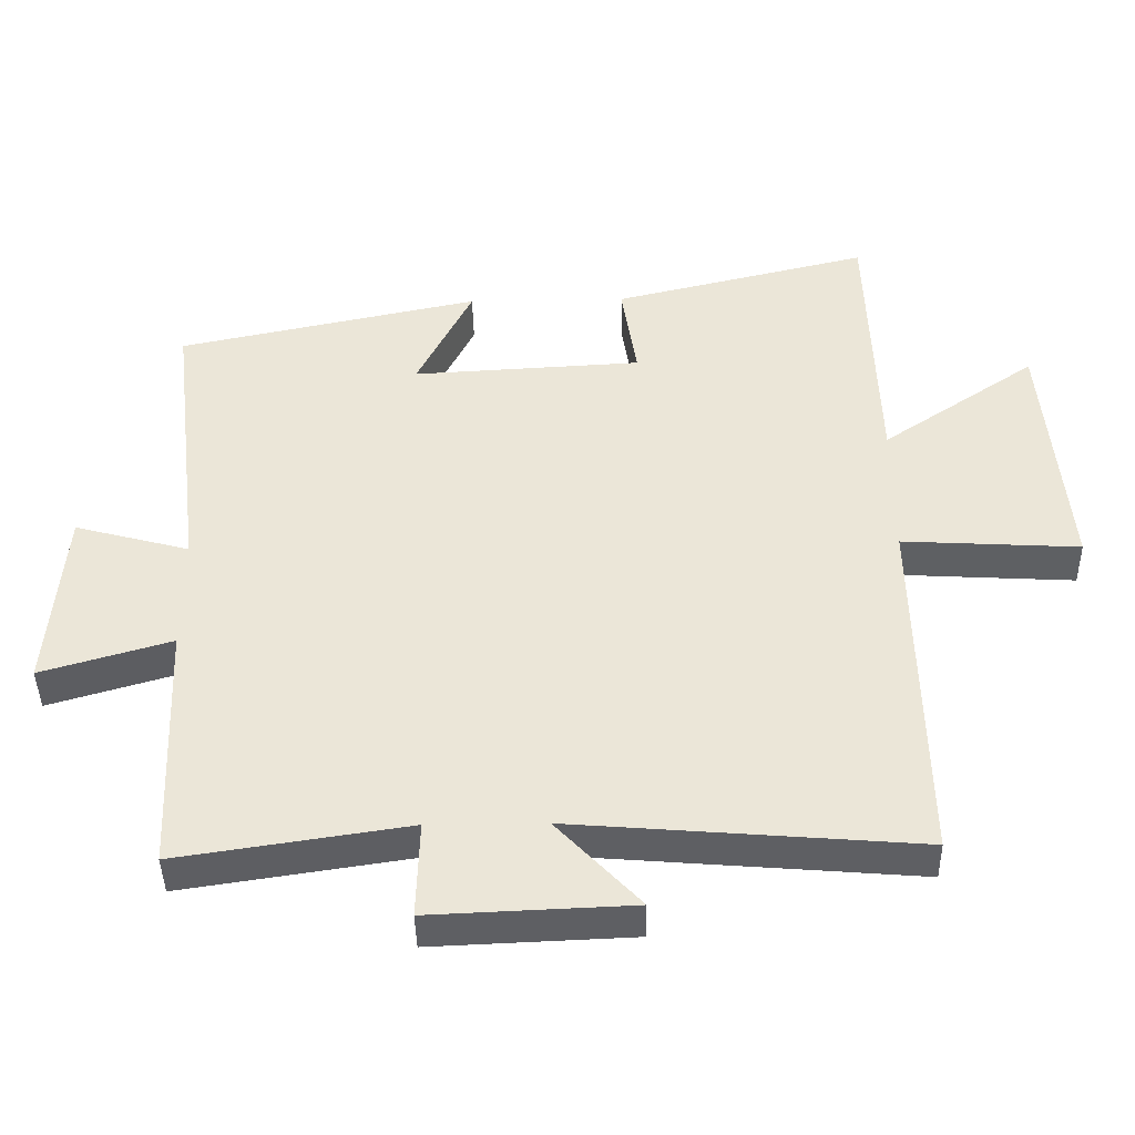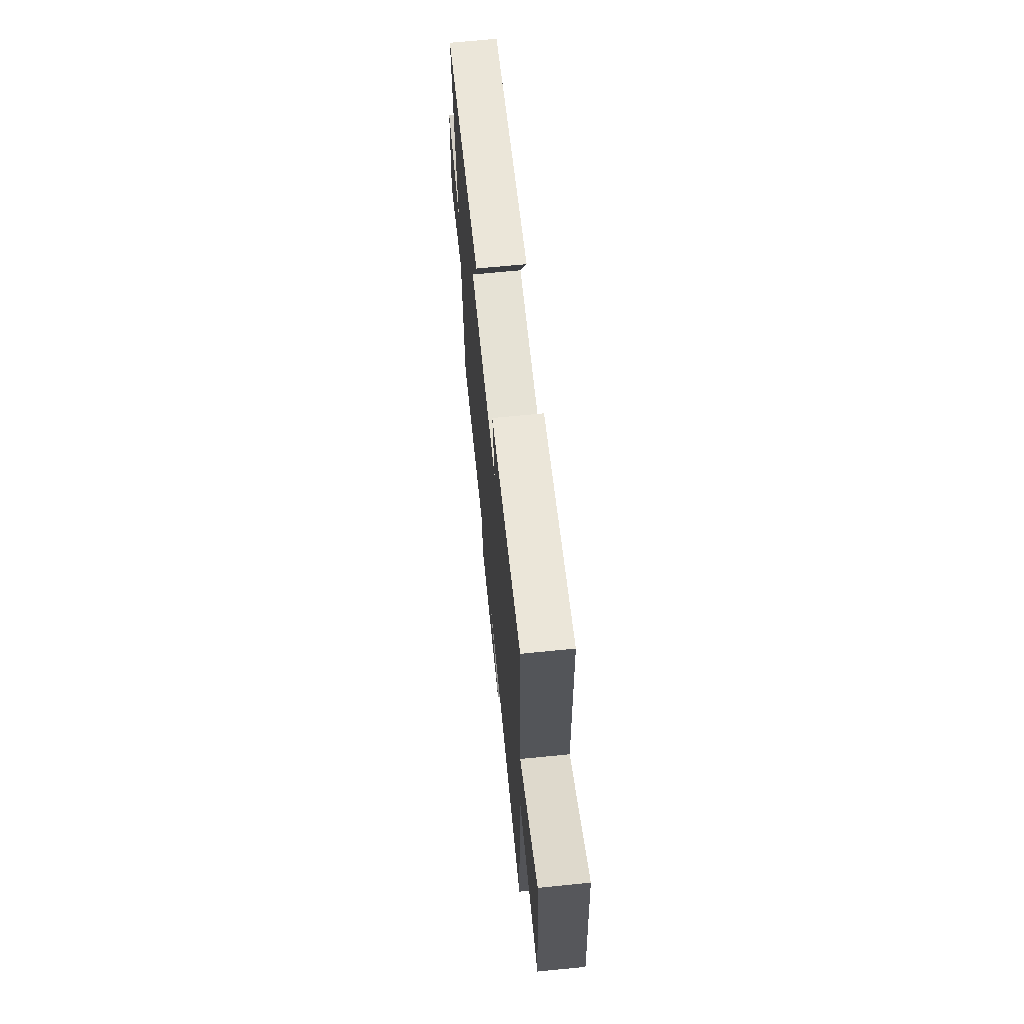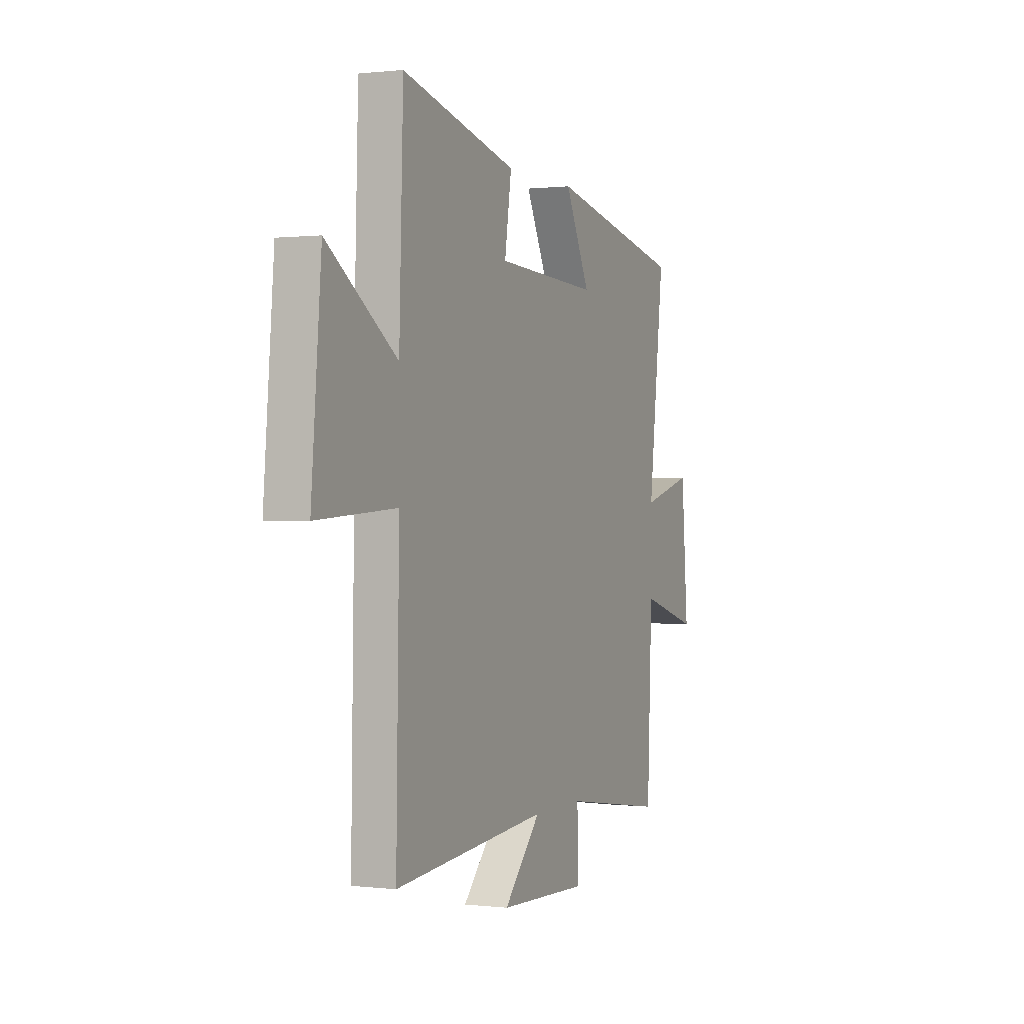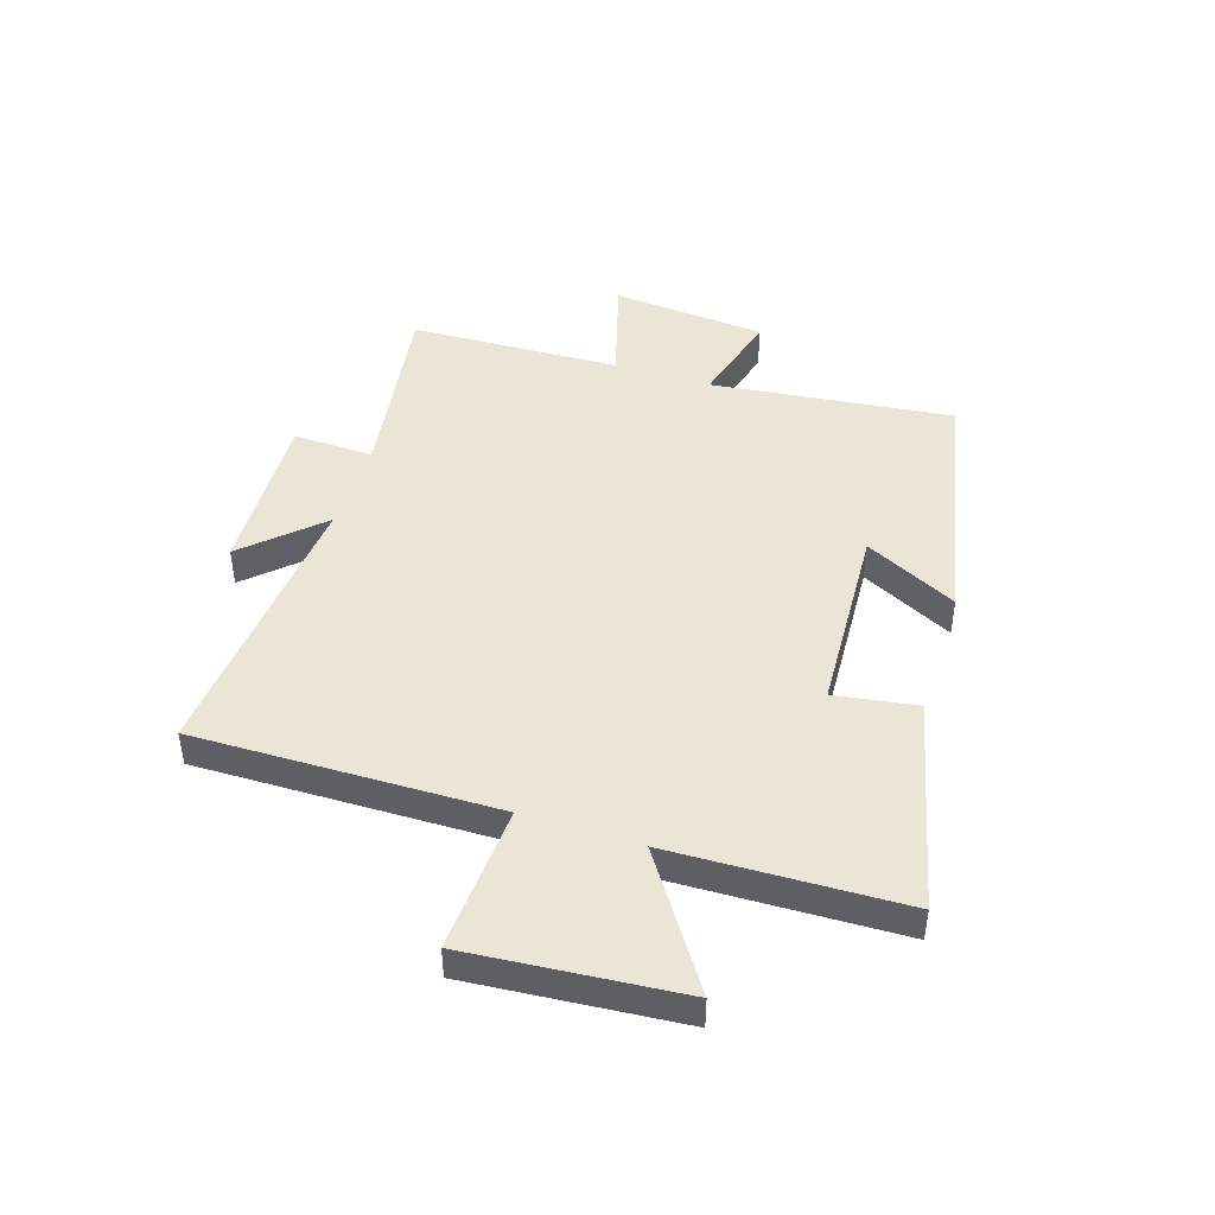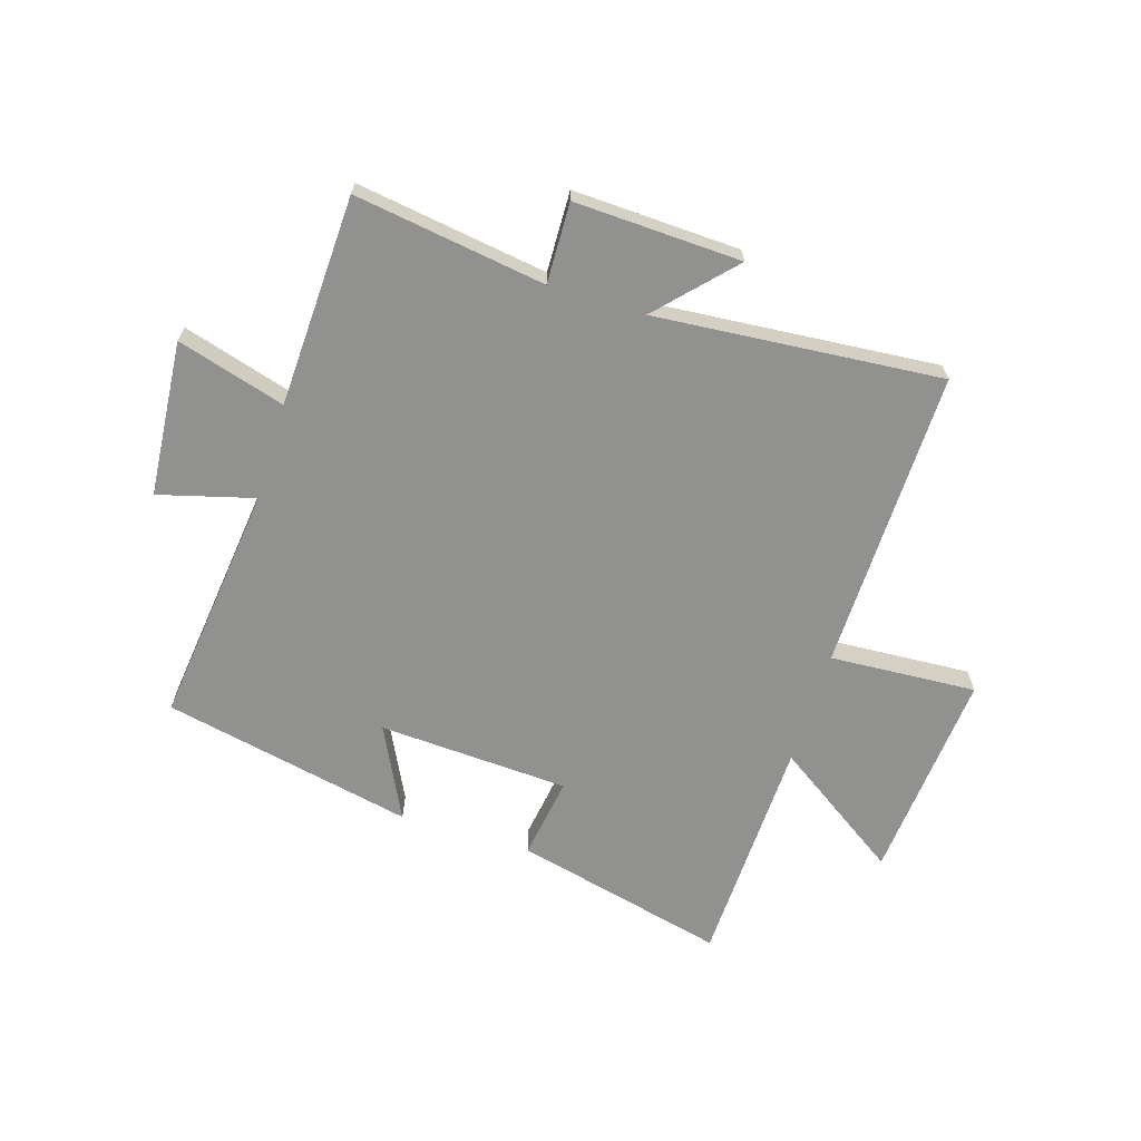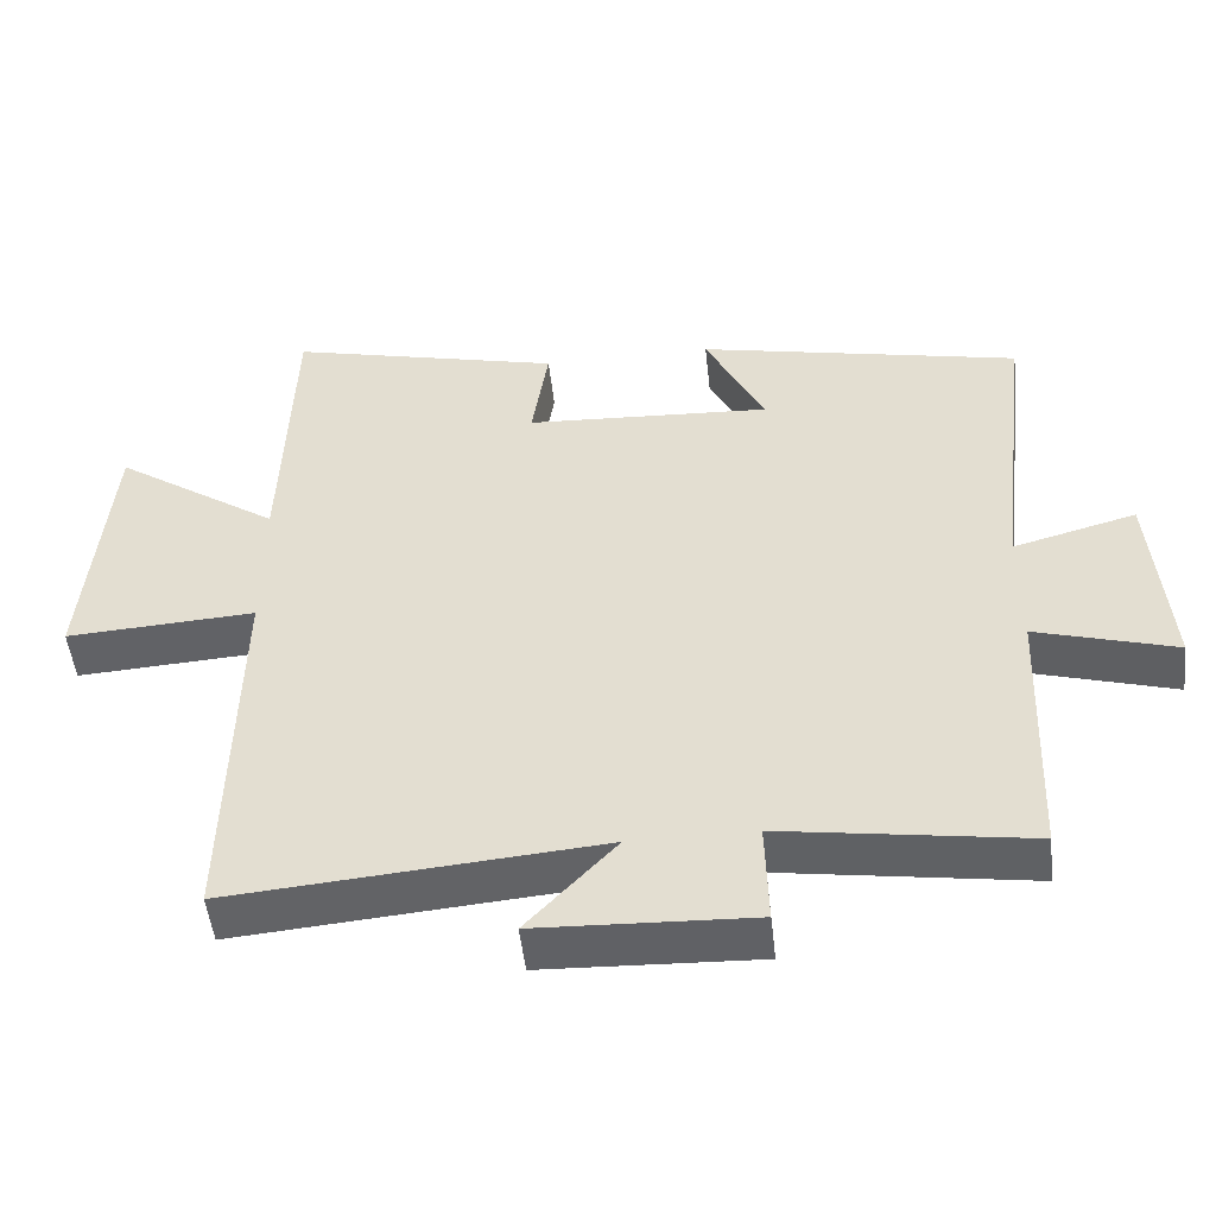
<metadata>
{"format":"obj","ext":"obj","renderer":"f3d","projection":"perspective","resolution":1024,"background":"white","views":[{"elev":-42.3,"azim":-178.9,"up":"+Z"},{"elev":66.9,"azim":-95.7,"up":"+Z"},{"elev":0.5,"azim":-66.3,"up":"+Z"},{"elev":45.6,"azim":-72.1,"up":"+Y"},{"elev":-66.0,"azim":162.8,"up":"+Y"},{"elev":-50.1,"azim":6.3,"up":"+Z"}]}
</metadata>
<code>
v -0.487 0.07 0.589
v -0.117 0.07 0.5
v -0.139 0.07 0.357
v 0.193 0.07 0.339
v 0.113 0.07 0.5
v 0.55 0.07 0.408
v 0.5 0.07 -0.013
v 0.666 0.07 0.032
v 0.688 0.07 -0.238
v 0.5 0.07 -0.183
v 0.485 0.07 -0.55
v 0.153 0.07 -0.5
v 0.157 0.07 -0.64
v -0.133 0.07 -0.628
v -0.013 0.07 -0.5
v -0.51 0.07 -0.541
v -0.5 0.07 -0.016
v -0.755 0.07 -0.031
v -0.723 0.07 0.337
v -0.5 0.07 0.186
v -0.487 0 0.589
v -0.117 0 0.5
v -0.139 0 0.357
v 0.193 0 0.339
v 0.113 0 0.5
v 0.55 0 0.408
v 0.5 0 -0.013
v 0.666 0 0.032
v 0.688 0 -0.238
v 0.5 0 -0.183
v 0.485 0 -0.55
v 0.153 0 -0.5
v 0.157 0 -0.64
v -0.133 0 -0.628
v -0.013 0 -0.5
v -0.51 0 -0.541
v -0.5 0 -0.016
v -0.755 0 -0.031
v -0.723 0 0.337
v -0.5 0 0.186
f 17 18 19 20
f 1 2 3
f 20 1 3
f 17 20 3
f 17 3 4
f 16 17 4
f 15 16 4
f 12 13 14 15
f 12 15 4
f 10 11 12 4
f 7 8 9 10
f 7 10 4 5
f 5 6 7
f 40 39 38 37
f 23 22 21
f 23 21 40
f 23 40 37
f 24 23 37
f 24 37 36
f 24 36 35
f 35 34 33 32
f 24 35 32
f 24 32 31 30
f 30 29 28 27
f 25 24 30 27
f 27 26 25
f 1 21 22 2
f 2 22 23 3
f 3 23 24 4
f 4 24 25 5
f 5 25 26 6
f 6 26 27 7
f 7 27 28 8
f 8 28 29 9
f 9 29 30 10
f 10 30 31 11
f 11 31 32 12
f 12 32 33 13
f 13 33 34 14
f 14 34 35 15
f 15 35 36 16
f 16 36 37 17
f 17 37 38 18
f 18 38 39 19
f 19 39 40 20
f 20 40 21 1

</code>
